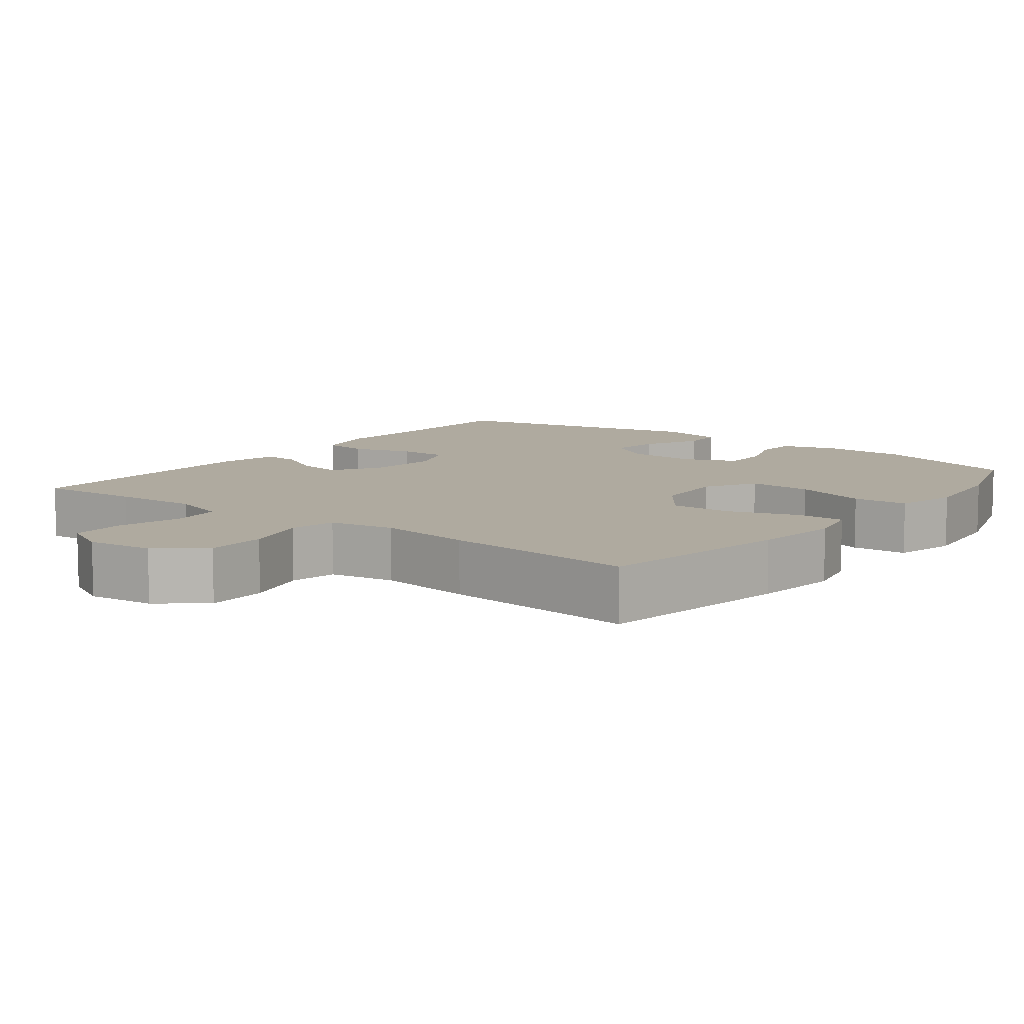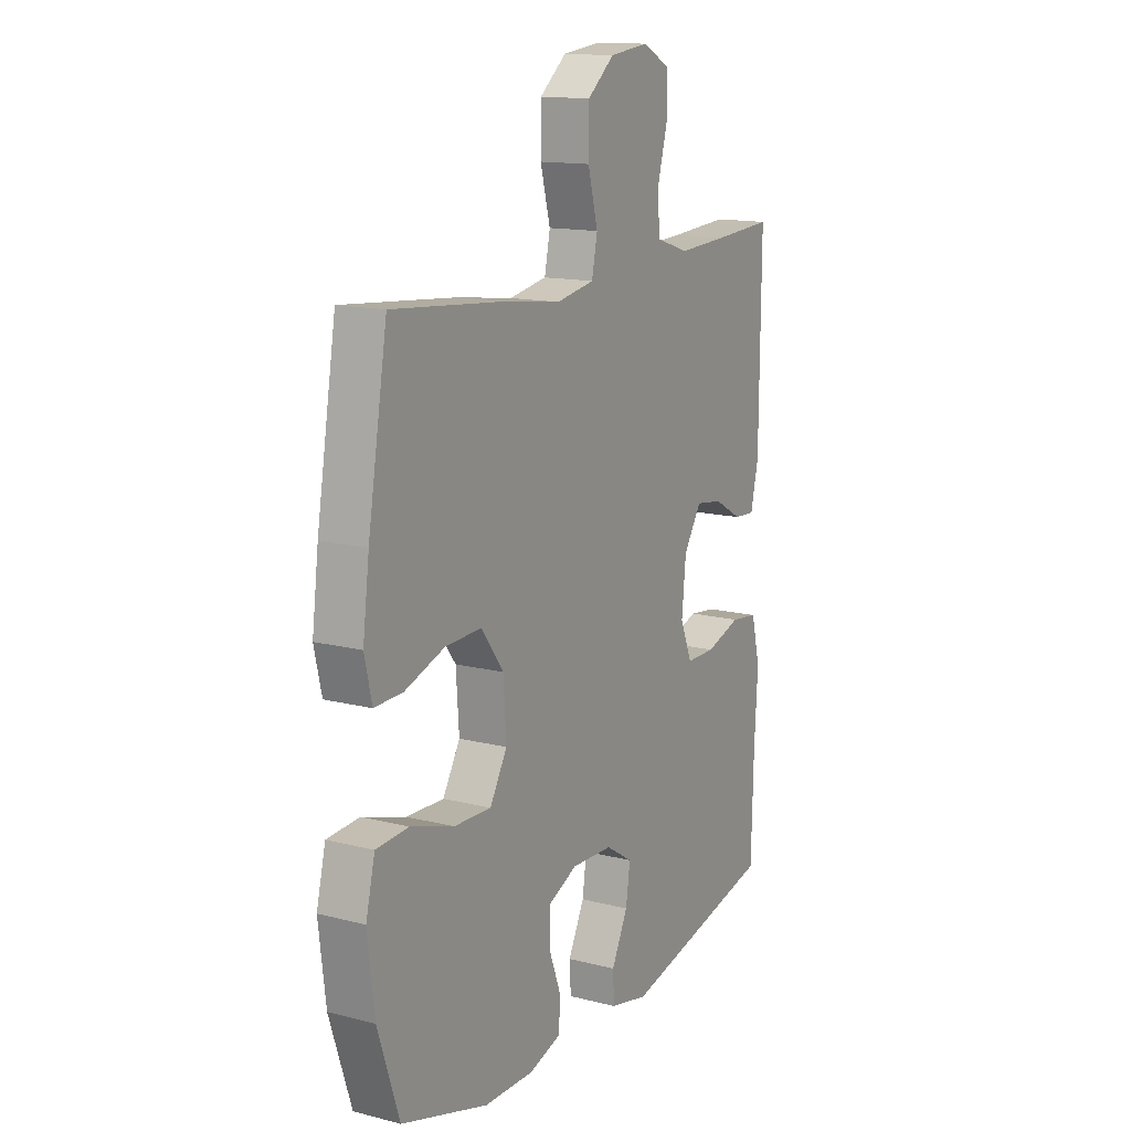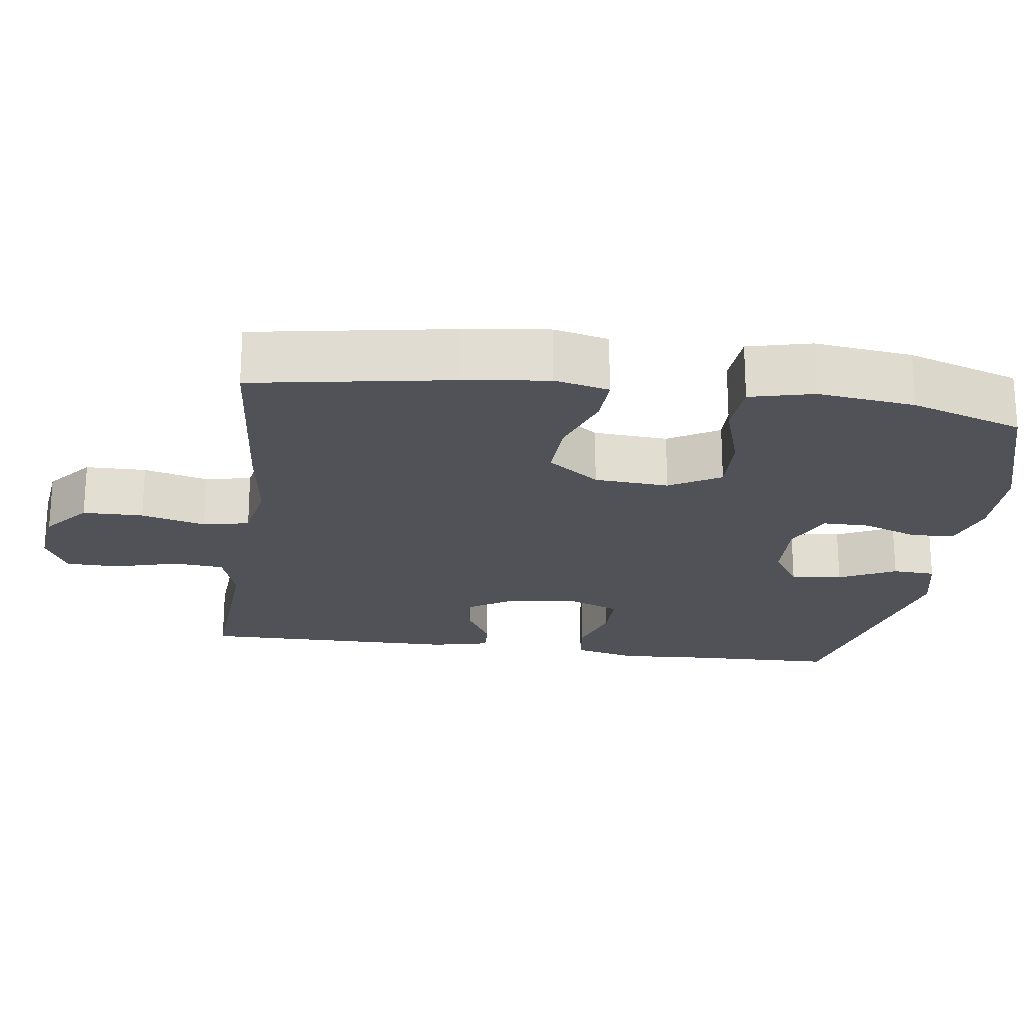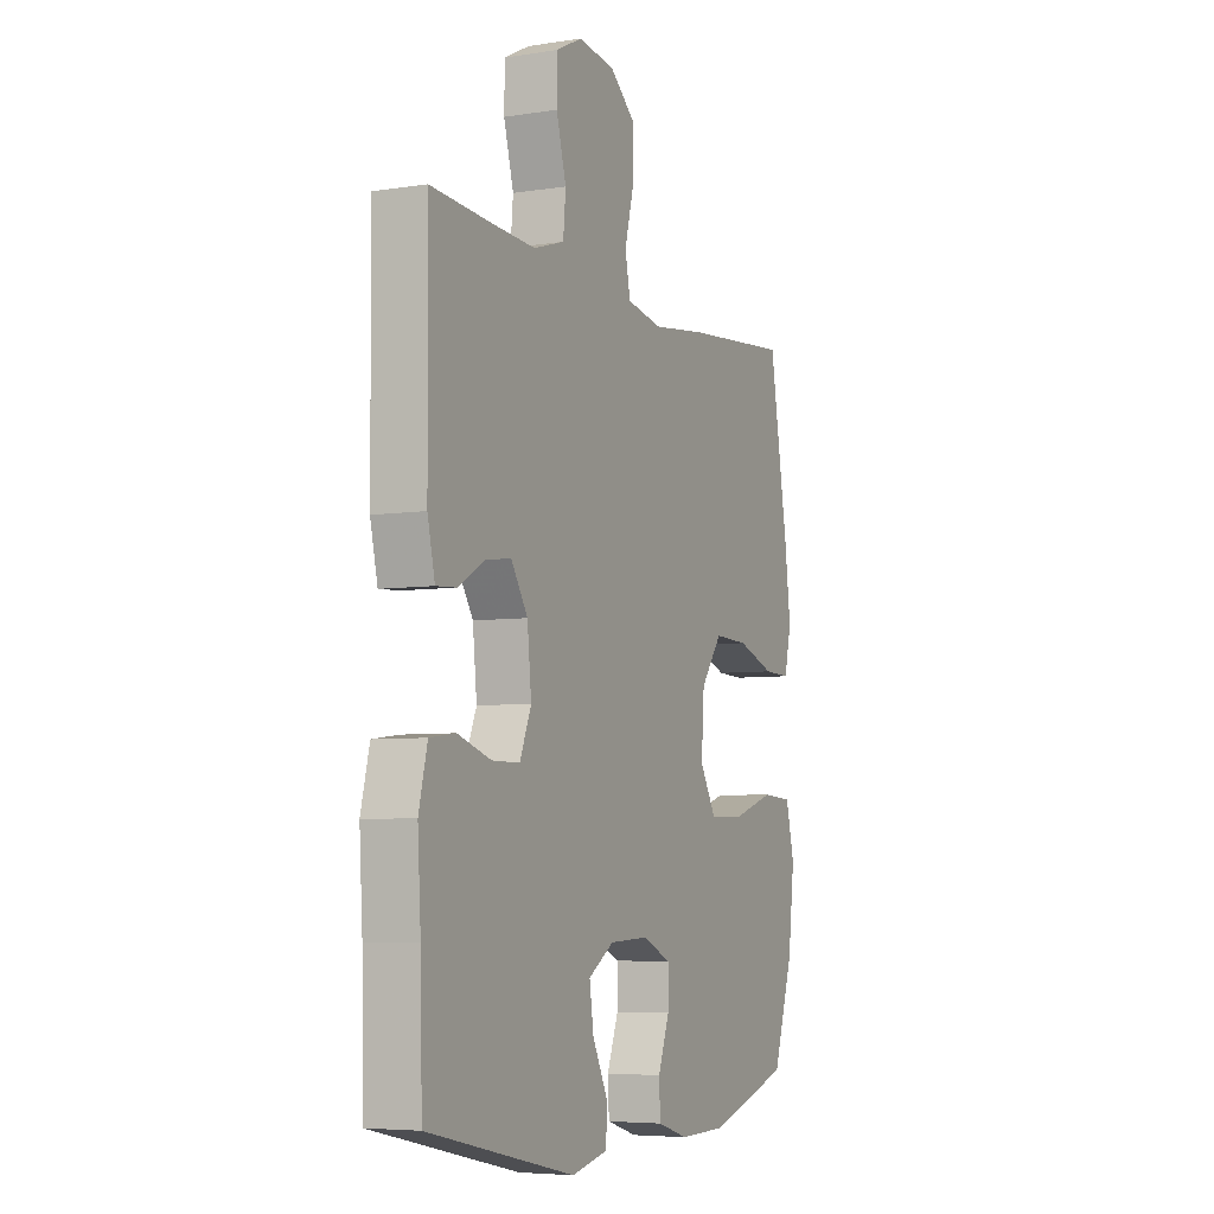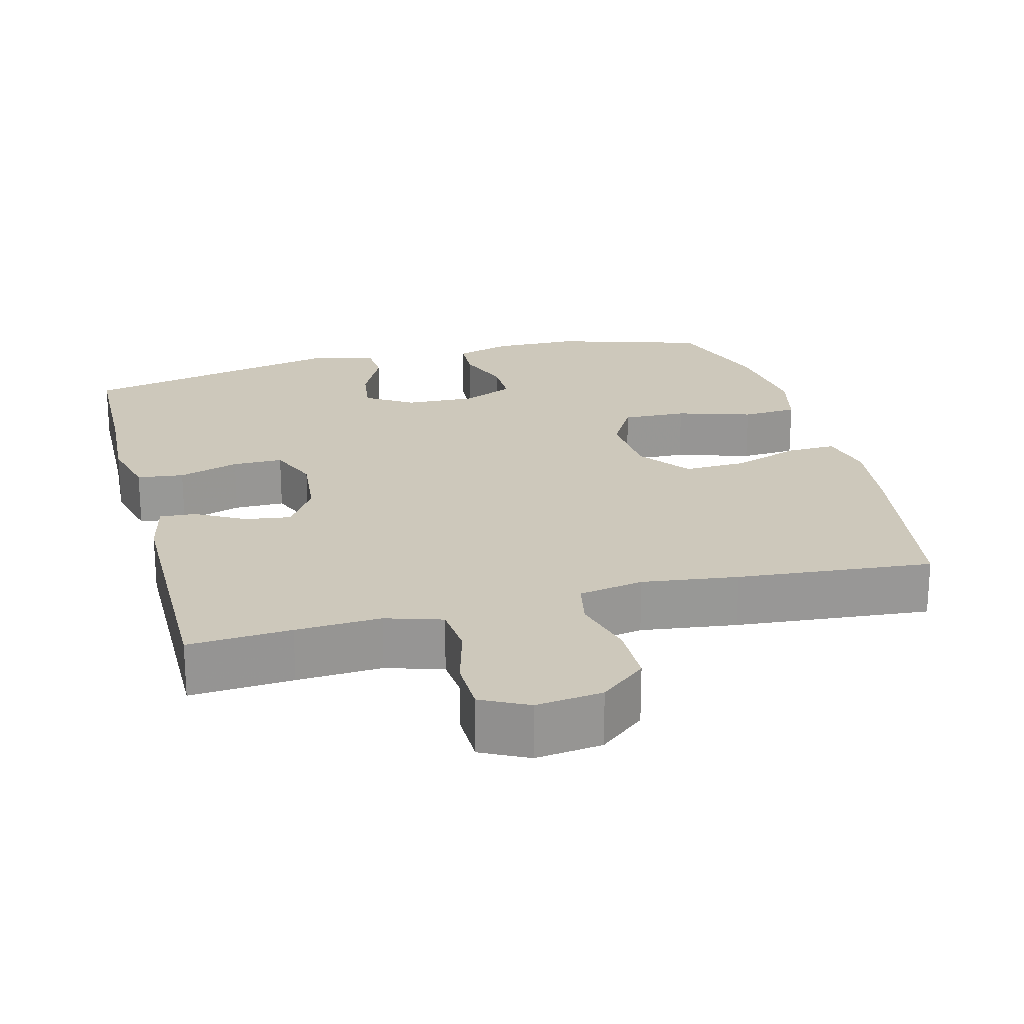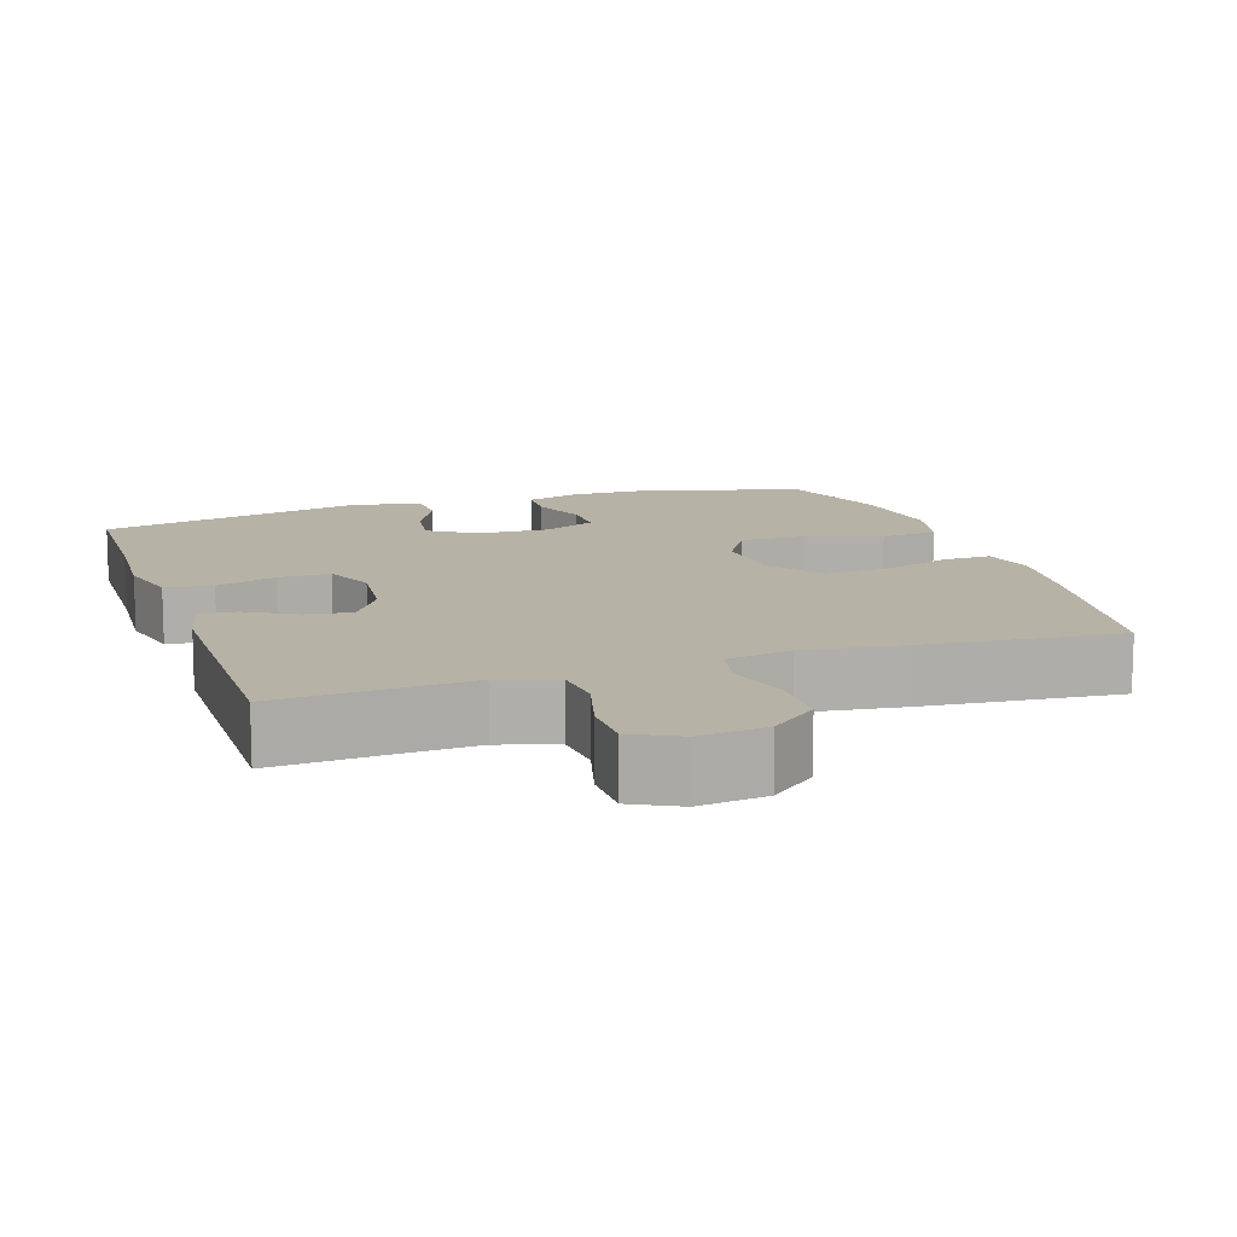
<metadata>
{"format":"obj","ext":"obj","renderer":"f3d","projection":"perspective","resolution":1024,"background":"white","views":[{"elev":9.4,"azim":37.6,"up":"+Y"},{"elev":14.2,"azim":119.3,"up":"+Z"},{"elev":-21.5,"azim":82.1,"up":"+Y"},{"elev":-5.8,"azim":-64.9,"up":"+Z"},{"elev":22.0,"azim":-14.7,"up":"+Y"},{"elev":12.4,"azim":-18.4,"up":"+Y"}]}
</metadata>
<code>
v -0.5 0.07 0.5
v -0.361 0.07 0.491
v -0.246 0.07 0.485
v -0.17 0.07 0.509
v -0.164 0.07 0.577
v -0.188 0.07 0.664
v -0.187 0.07 0.737
v -0.124 0.07 0.769
v -0.034 0.07 0.758
v 0.028 0.07 0.707
v 0.029 0.07 0.625
v 0.006 0.07 0.538
v 0.019 0.07 0.475
v 0.107 0.07 0.459
v 0.236 0.07 0.476
v 0.5 0.07 0.5
v 0.545 0.07 0.234
v 0.56 0.07 0.117
v 0.543 0.07 0.043
v 0.477 0.07 0.045
v 0.385 0.07 0.077
v 0.301 0.07 0.08
v 0.249 0.07 0.01
v 0.242 0.07 -0.091
v 0.282 0.07 -0.16
v 0.369 0.07 -0.157
v 0.47 0.07 -0.125
v 0.545 0.07 -0.13
v 0.566 0.07 -0.216
v 0.55 0.07 -0.348
v 0.5 0.07 -0.5
v 0.298 0.07 -0.562
v 0.182 0.07 -0.564
v 0.107 0.07 -0.541
v 0.104 0.07 -0.482
v 0.132 0.07 -0.407
v 0.132 0.07 -0.343
v 0.063 0.07 -0.312
v -0.033 0.07 -0.316
v -0.096 0.07 -0.356
v -0.086 0.07 -0.425
v -0.048 0.07 -0.502
v -0.051 0.07 -0.56
v -0.14 0.07 -0.58
v -0.5 0.07 -0.5
v -0.505 0.07 -0.307
v -0.513 0.07 -0.178
v -0.492 0.07 -0.093
v -0.429 0.07 -0.085
v -0.347 0.07 -0.111
v -0.279 0.07 -0.111
v -0.251 0.07 -0.043
v -0.261 0.07 0.054
v -0.302 0.07 0.118
v -0.364 0.07 0.109
v -0.43 0.07 0.072
v -0.479 0.07 0.069
v -0.497 0.07 0.147
v -0.5 0 0.5
v -0.361 0 0.491
v -0.246 0 0.485
v -0.17 0 0.509
v -0.164 0 0.577
v -0.188 0 0.664
v -0.187 0 0.737
v -0.124 0 0.769
v -0.034 0 0.758
v 0.028 0 0.707
v 0.029 0 0.625
v 0.006 0 0.538
v 0.019 0 0.475
v 0.107 0 0.459
v 0.236 0 0.476
v 0.5 0 0.5
v 0.545 0 0.234
v 0.56 0 0.117
v 0.543 0 0.043
v 0.477 0 0.045
v 0.385 0 0.077
v 0.301 0 0.08
v 0.249 0 0.01
v 0.242 0 -0.091
v 0.282 0 -0.16
v 0.369 0 -0.157
v 0.47 0 -0.125
v 0.545 0 -0.13
v 0.566 0 -0.216
v 0.55 0 -0.348
v 0.5 0 -0.5
v 0.298 0 -0.562
v 0.182 0 -0.564
v 0.107 0 -0.541
v 0.104 0 -0.482
v 0.132 0 -0.407
v 0.132 0 -0.343
v 0.063 0 -0.312
v -0.033 0 -0.316
v -0.096 0 -0.356
v -0.086 0 -0.425
v -0.048 0 -0.502
v -0.051 0 -0.56
v -0.14 0 -0.58
v -0.5 0 -0.5
v -0.505 0 -0.307
v -0.513 0 -0.178
v -0.492 0 -0.093
v -0.429 0 -0.085
v -0.347 0 -0.111
v -0.279 0 -0.111
v -0.251 0 -0.043
v -0.261 0 0.054
v -0.302 0 0.118
v -0.364 0 0.109
v -0.43 0 0.072
v -0.479 0 0.069
v -0.497 0 0.147
f 55 56 57 58
f 54 55 58 1
f 53 54 1 2
f 47 48 49 50
f 46 47 50 51
f 45 46 51
f 44 45 51
f 41 42 43 44
f 40 41 44 51
f 39 40 51 52
f 33 34 35 36
f 33 36 37
f 32 33 37
f 31 32 37
f 30 31 37 38
f 26 27 28 29
f 25 26 29 30
f 18 19 20 21
f 18 21 22
f 17 18 22
f 14 15 16 17
f 13 14 17 22
f 9 10 11 12
f 7 8 9 12
f 5 6 7 12
f 4 5 12 13
f 3 4 13 22
f 53 2 3 22
f 38 39 52 53
f 25 30 38 53
f 24 25 53
f 23 24 53
f 22 23 53
f 116 115 114 113
f 59 116 113 112
f 60 59 112 111
f 108 107 106 105
f 109 108 105 104
f 109 104 103
f 109 103 102
f 102 101 100 99
f 109 102 99 98
f 110 109 98 97
f 94 93 92 91
f 95 94 91
f 95 91 90
f 95 90 89
f 96 95 89 88
f 87 86 85 84
f 88 87 84 83
f 79 78 77 76
f 80 79 76
f 80 76 75
f 75 74 73 72
f 80 75 72 71
f 70 69 68 67
f 70 67 66 65
f 70 65 64 63
f 71 70 63 62
f 80 71 62 61
f 80 61 60 111
f 111 110 97 96
f 111 96 88 83
f 111 83 82
f 111 82 81
f 111 81 80
f 1 59 60 2
f 2 60 61 3
f 3 61 62 4
f 4 62 63 5
f 5 63 64 6
f 6 64 65 7
f 7 65 66 8
f 8 66 67 9
f 9 67 68 10
f 10 68 69 11
f 11 69 70 12
f 12 70 71 13
f 13 71 72 14
f 14 72 73 15
f 15 73 74 16
f 16 74 75 17
f 17 75 76 18
f 18 76 77 19
f 19 77 78 20
f 20 78 79 21
f 21 79 80 22
f 22 80 81 23
f 23 81 82 24
f 24 82 83 25
f 25 83 84 26
f 26 84 85 27
f 27 85 86 28
f 28 86 87 29
f 29 87 88 30
f 30 88 89 31
f 31 89 90 32
f 32 90 91 33
f 33 91 92 34
f 34 92 93 35
f 35 93 94 36
f 36 94 95 37
f 37 95 96 38
f 38 96 97 39
f 39 97 98 40
f 40 98 99 41
f 41 99 100 42
f 42 100 101 43
f 43 101 102 44
f 44 102 103 45
f 45 103 104 46
f 46 104 105 47
f 47 105 106 48
f 48 106 107 49
f 49 107 108 50
f 50 108 109 51
f 51 109 110 52
f 52 110 111 53
f 53 111 112 54
f 54 112 113 55
f 55 113 114 56
f 56 114 115 57
f 57 115 116 58
f 58 116 59 1

</code>
